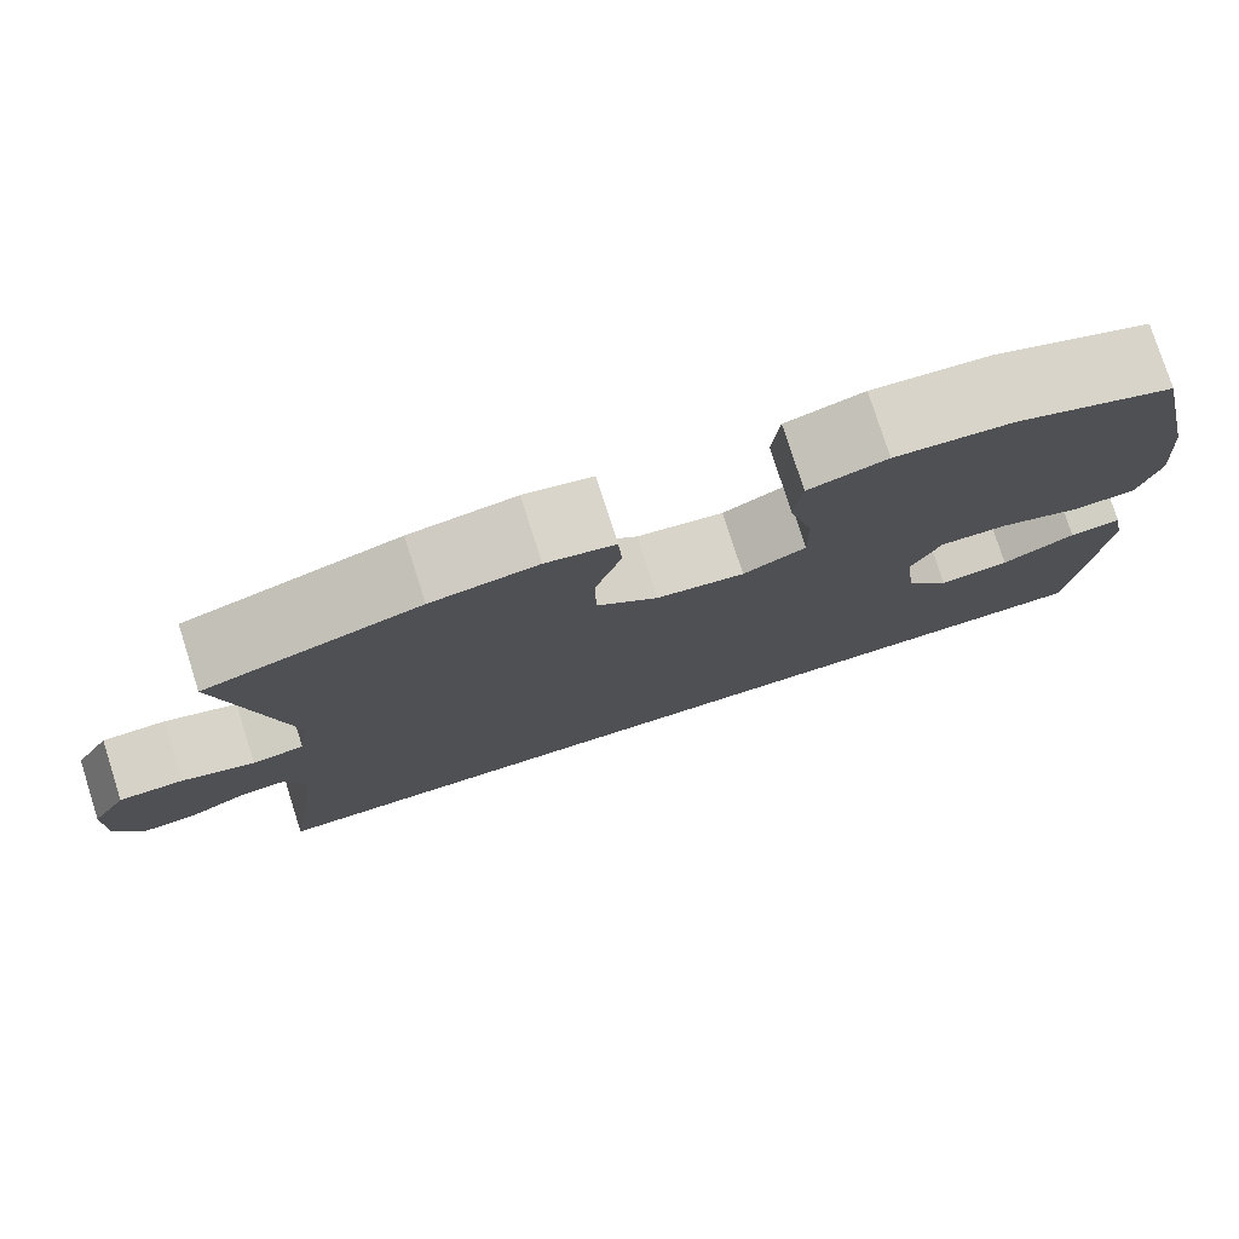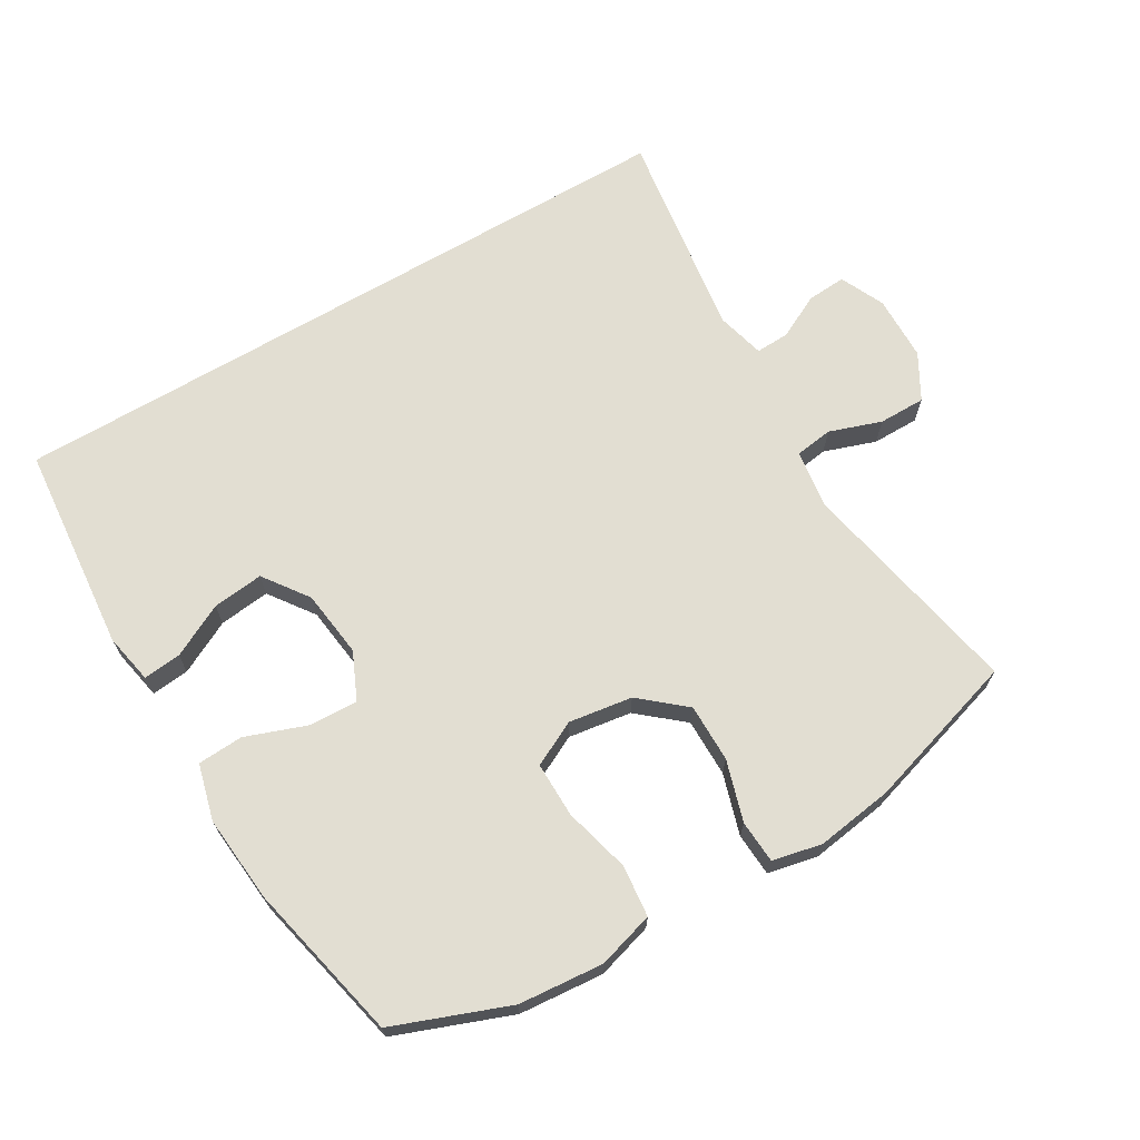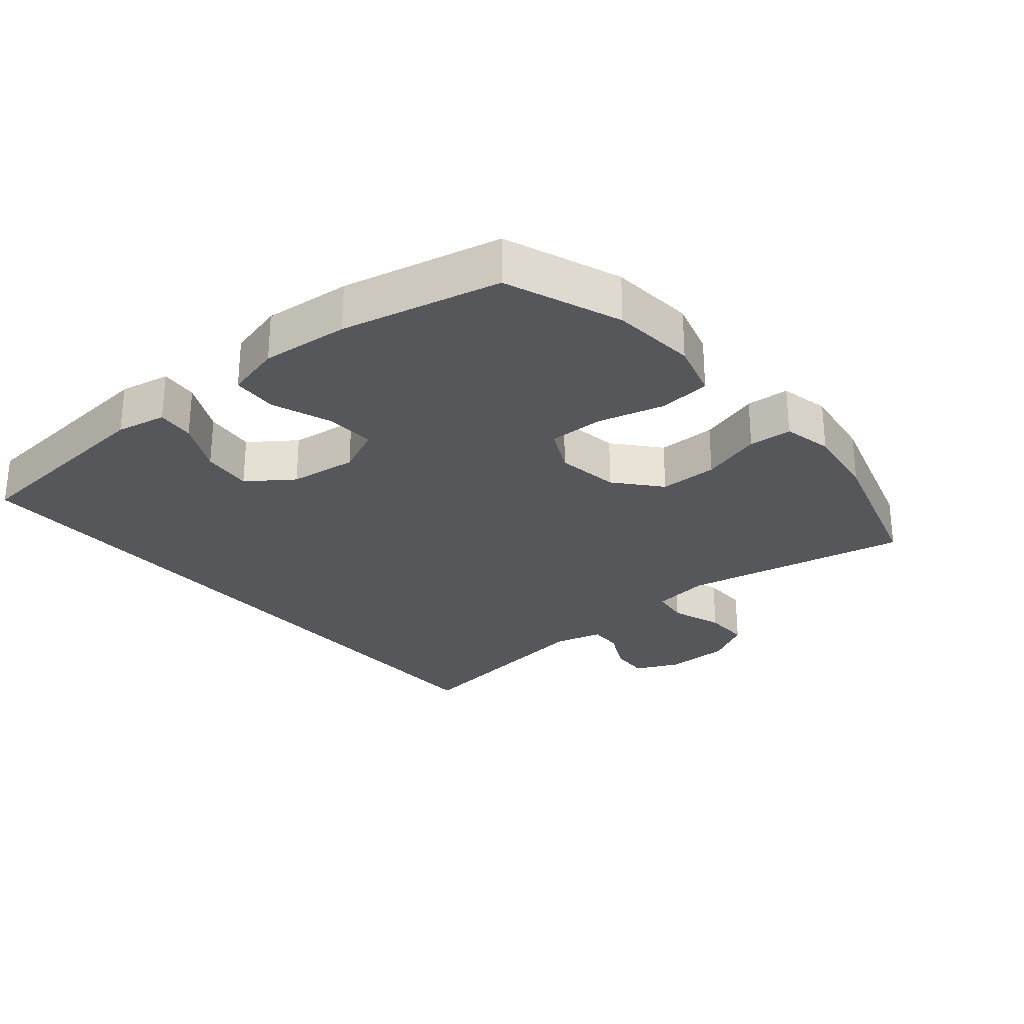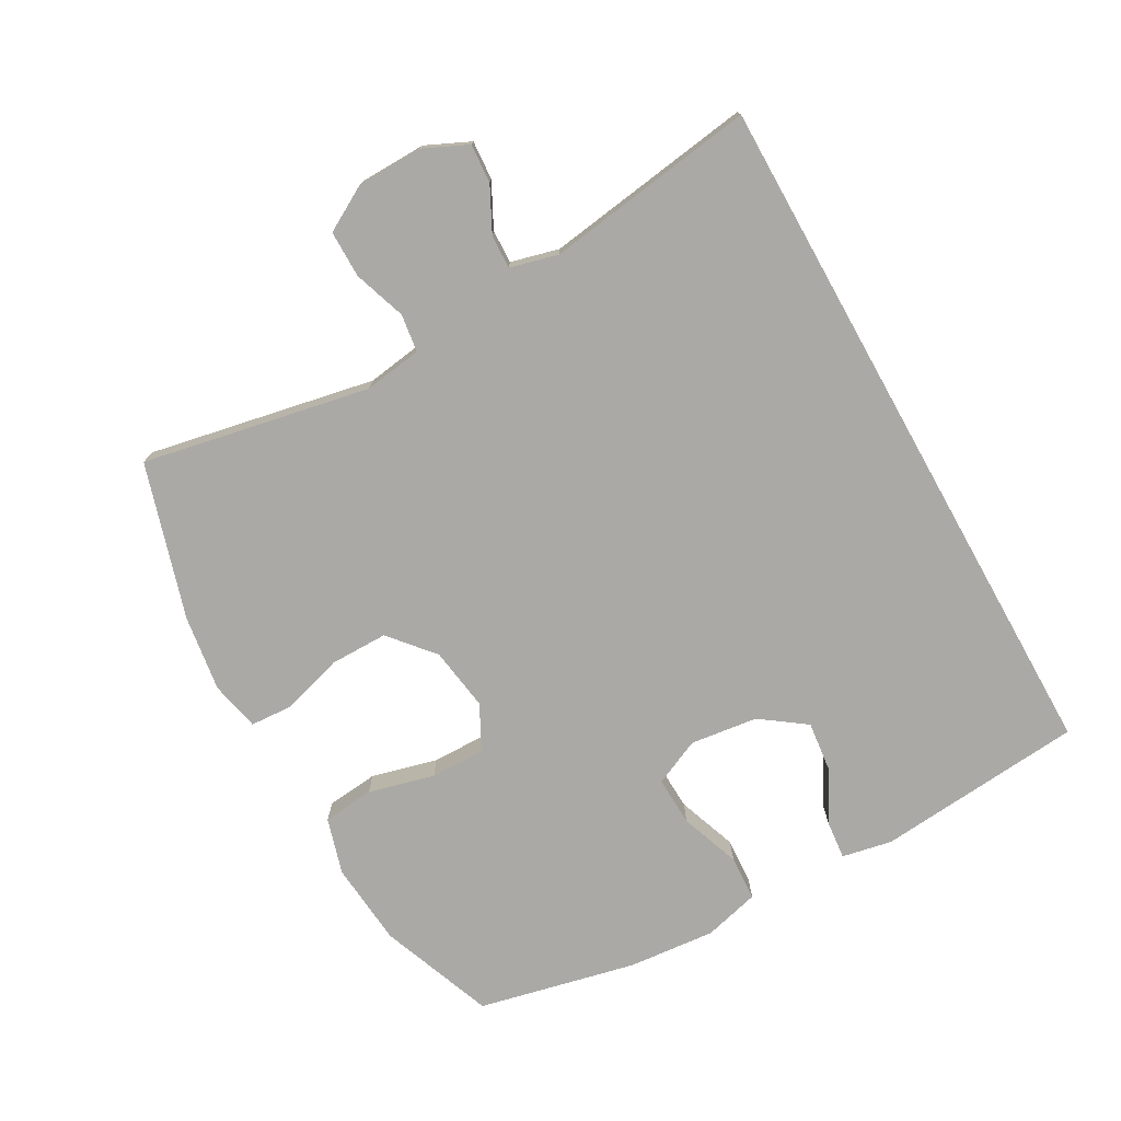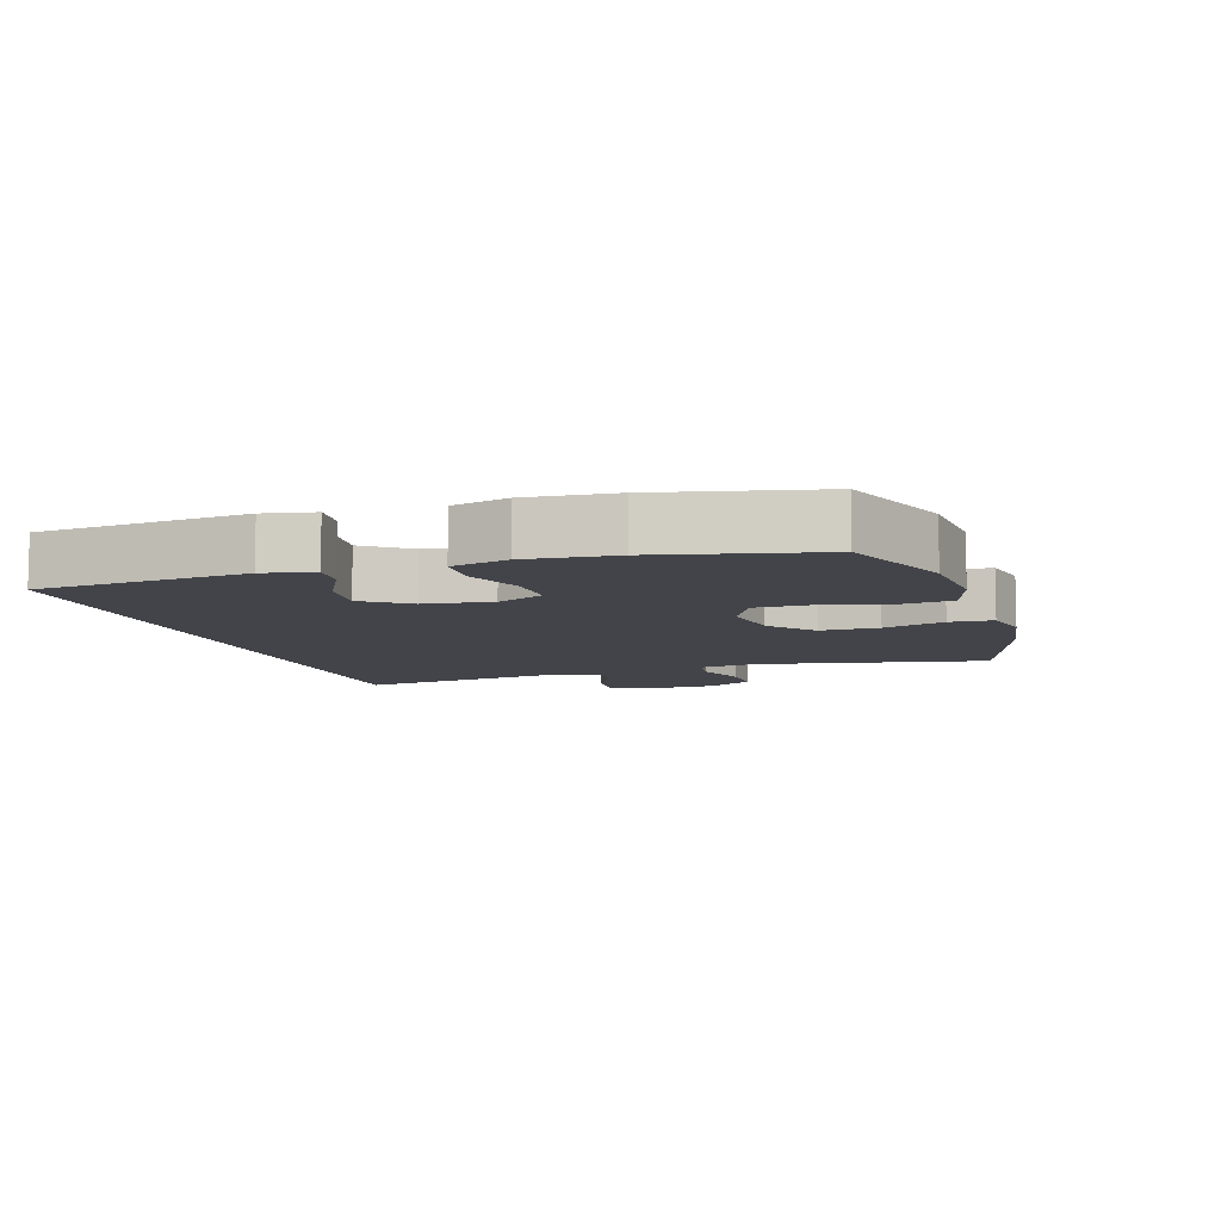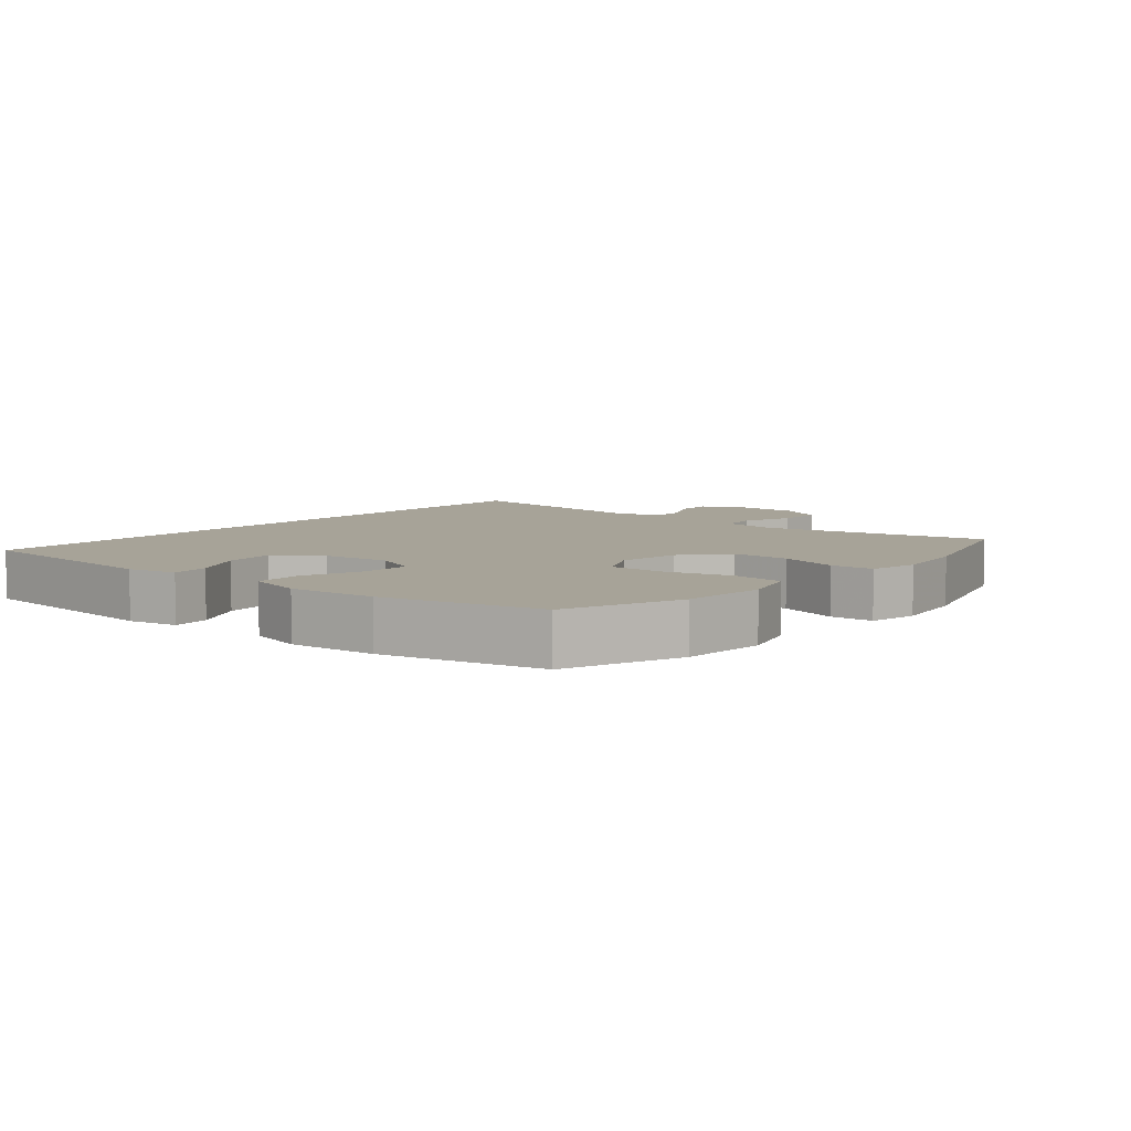
<metadata>
{"format":"obj","ext":"obj","renderer":"f3d","projection":"perspective","resolution":1024,"background":"white","views":[{"elev":78.2,"azim":162.3,"up":"+Z"},{"elev":68.0,"azim":-30.5,"up":"+Y"},{"elev":-27.2,"azim":-49.9,"up":"+Y"},{"elev":-75.4,"azim":119.3,"up":"+Y"},{"elev":-8.4,"azim":-72.3,"up":"+Y"},{"elev":6.8,"azim":-49.8,"up":"+Y"}]}
</metadata>
<code>
v 0.512 0.07 -0.5
v -0.54 0.07 -0.5
v -0.568 0.07 -0.185
v -0.553 0.07 -0.109
v -0.496 0.07 -0.115
v -0.416 0.07 -0.156
v -0.339 0.07 -0.165
v -0.29 0.07 -0.097
v -0.277 0.07 0.005
v -0.309 0.07 0.076
v -0.384 0.07 0.073
v -0.475 0.07 0.04
v -0.544 0.07 0.044
v -0.566 0.07 0.129
v -0.554 0.07 0.261
v -0.5 0.07 0.5
v -0.326 0.07 0.566
v -0.198 0.07 0.577
v -0.113 0.07 0.552
v -0.105 0.07 0.474
v -0.131 0.07 0.374
v -0.132 0.07 0.29
v -0.064 0.07 0.256
v 0.032 0.07 0.27
v 0.099 0.07 0.327
v 0.099 0.07 0.415
v 0.071 0.07 0.507
v 0.075 0.07 0.572
v 0.15 0.07 0.588
v 0.266 0.07 0.571
v 0.5 0.07 0.5
v 0.432 0.07 0.156
v 0.445 0.07 0.068
v 0.502 0.07 0.06
v 0.581 0.07 0.087
v 0.652 0.07 0.087
v 0.691 0.07 0.018
v 0.693 0.07 -0.081
v 0.662 0.07 -0.148
v 0.603 0.07 -0.144
v 0.536 0.07 -0.11
v 0.485 0.07 -0.108
v 0.466 0.07 -0.181
v 0.512 0 -0.5
v -0.54 0 -0.5
v -0.568 0 -0.185
v -0.553 0 -0.109
v -0.496 0 -0.115
v -0.416 0 -0.156
v -0.339 0 -0.165
v -0.29 0 -0.097
v -0.277 0 0.005
v -0.309 0 0.076
v -0.384 0 0.073
v -0.475 0 0.04
v -0.544 0 0.044
v -0.566 0 0.129
v -0.554 0 0.261
v -0.5 0 0.5
v -0.326 0 0.566
v -0.198 0 0.577
v -0.113 0 0.552
v -0.105 0 0.474
v -0.131 0 0.374
v -0.132 0 0.29
v -0.064 0 0.256
v 0.032 0 0.27
v 0.099 0 0.327
v 0.099 0 0.415
v 0.071 0 0.507
v 0.075 0 0.572
v 0.15 0 0.588
v 0.266 0 0.571
v 0.5 0 0.5
v 0.432 0 0.156
v 0.445 0 0.068
v 0.502 0 0.06
v 0.581 0 0.087
v 0.652 0 0.087
v 0.691 0 0.018
v 0.693 0 -0.081
v 0.662 0 -0.148
v 0.603 0 -0.144
v 0.536 0 -0.11
v 0.485 0 -0.108
v 0.466 0 -0.181
f 39 40 41
f 38 39 41
f 37 38 41
f 36 37 41
f 35 36 41
f 34 35 41
f 33 34 41 42
f 30 31 32
f 29 30 32
f 28 29 32
f 27 28 32
f 26 27 32
f 25 26 32 33
f 33 42 43
f 25 33 43
f 24 25 43
f 19 20 21
f 18 19 21
f 17 18 21
f 16 17 21
f 15 16 21
f 14 15 21
f 13 14 21
f 12 13 21
f 11 12 21
f 10 11 21 22
f 9 10 22 23
f 4 5 6
f 3 4 6
f 2 3 6
f 2 6 7
f 1 2 7 8
f 23 24 43
f 9 23 43
f 8 9 43
f 1 8 43
f 84 83 82
f 84 82 81
f 84 81 80
f 84 80 79
f 84 79 78
f 84 78 77
f 85 84 77 76
f 75 74 73
f 75 73 72
f 75 72 71
f 75 71 70
f 75 70 69
f 76 75 69 68
f 86 85 76
f 86 76 68
f 86 68 67
f 64 63 62
f 64 62 61
f 64 61 60
f 64 60 59
f 64 59 58
f 64 58 57
f 64 57 56
f 64 56 55
f 64 55 54
f 65 64 54 53
f 66 65 53 52
f 49 48 47
f 49 47 46
f 49 46 45
f 50 49 45
f 51 50 45 44
f 86 67 66
f 86 66 52
f 86 52 51
f 86 51 44
f 1 44 45 2
f 2 45 46 3
f 3 46 47 4
f 4 47 48 5
f 5 48 49 6
f 6 49 50 7
f 7 50 51 8
f 8 51 52 9
f 9 52 53 10
f 10 53 54 11
f 11 54 55 12
f 12 55 56 13
f 13 56 57 14
f 14 57 58 15
f 15 58 59 16
f 16 59 60 17
f 17 60 61 18
f 18 61 62 19
f 19 62 63 20
f 20 63 64 21
f 21 64 65 22
f 22 65 66 23
f 23 66 67 24
f 24 67 68 25
f 25 68 69 26
f 26 69 70 27
f 27 70 71 28
f 28 71 72 29
f 29 72 73 30
f 30 73 74 31
f 31 74 75 32
f 32 75 76 33
f 33 76 77 34
f 34 77 78 35
f 35 78 79 36
f 36 79 80 37
f 37 80 81 38
f 38 81 82 39
f 39 82 83 40
f 40 83 84 41
f 41 84 85 42
f 42 85 86 43
f 43 86 44 1

</code>
